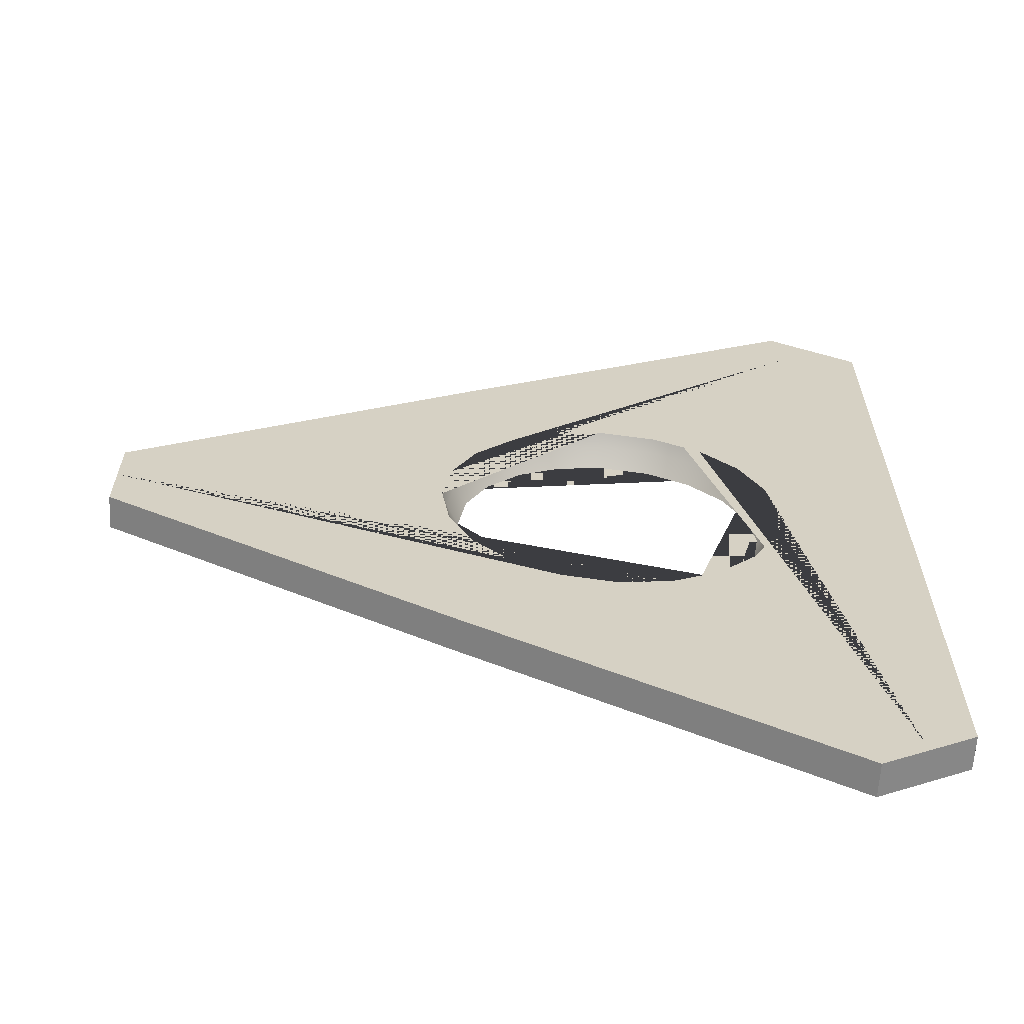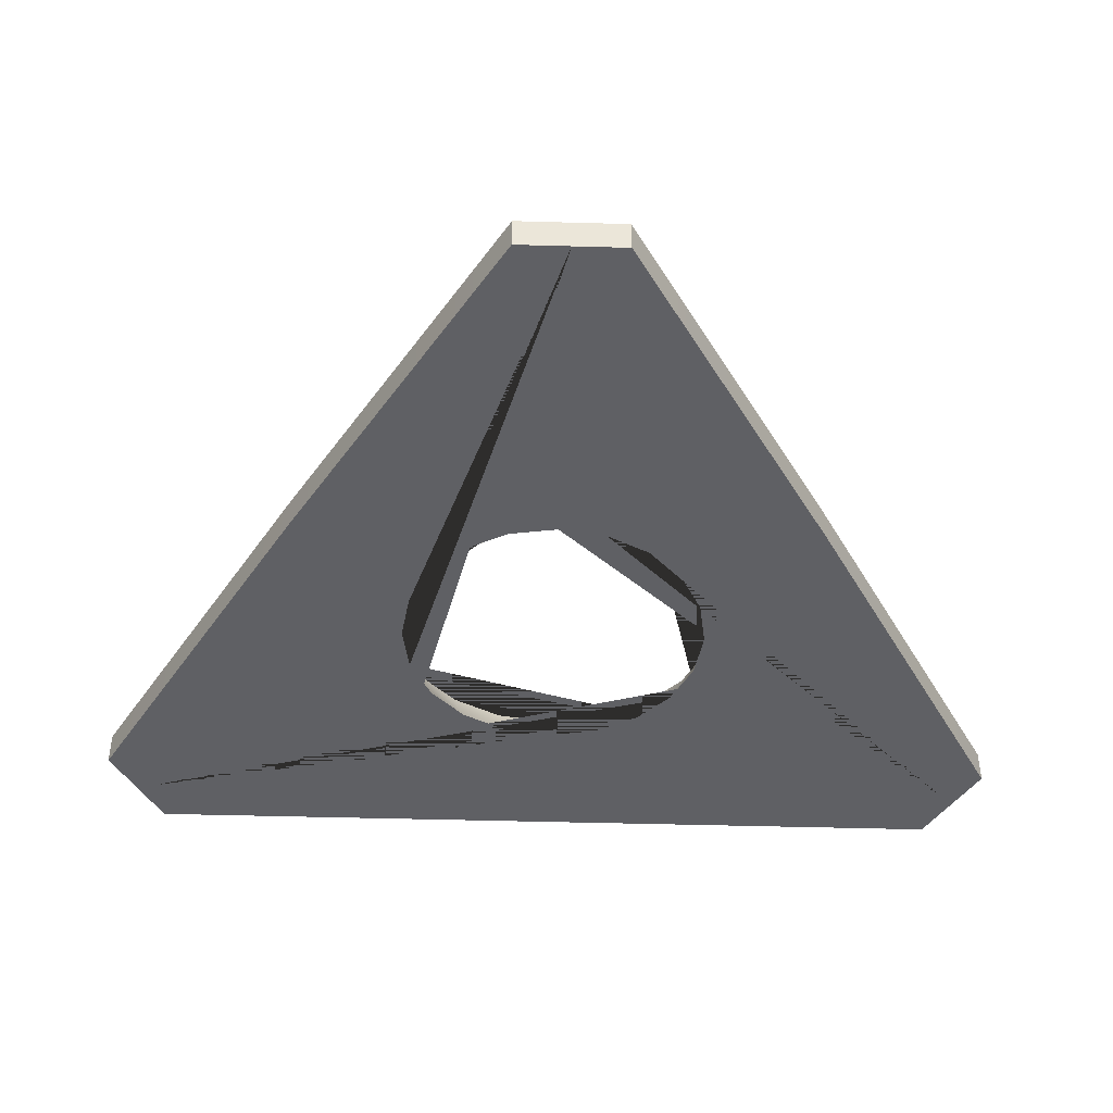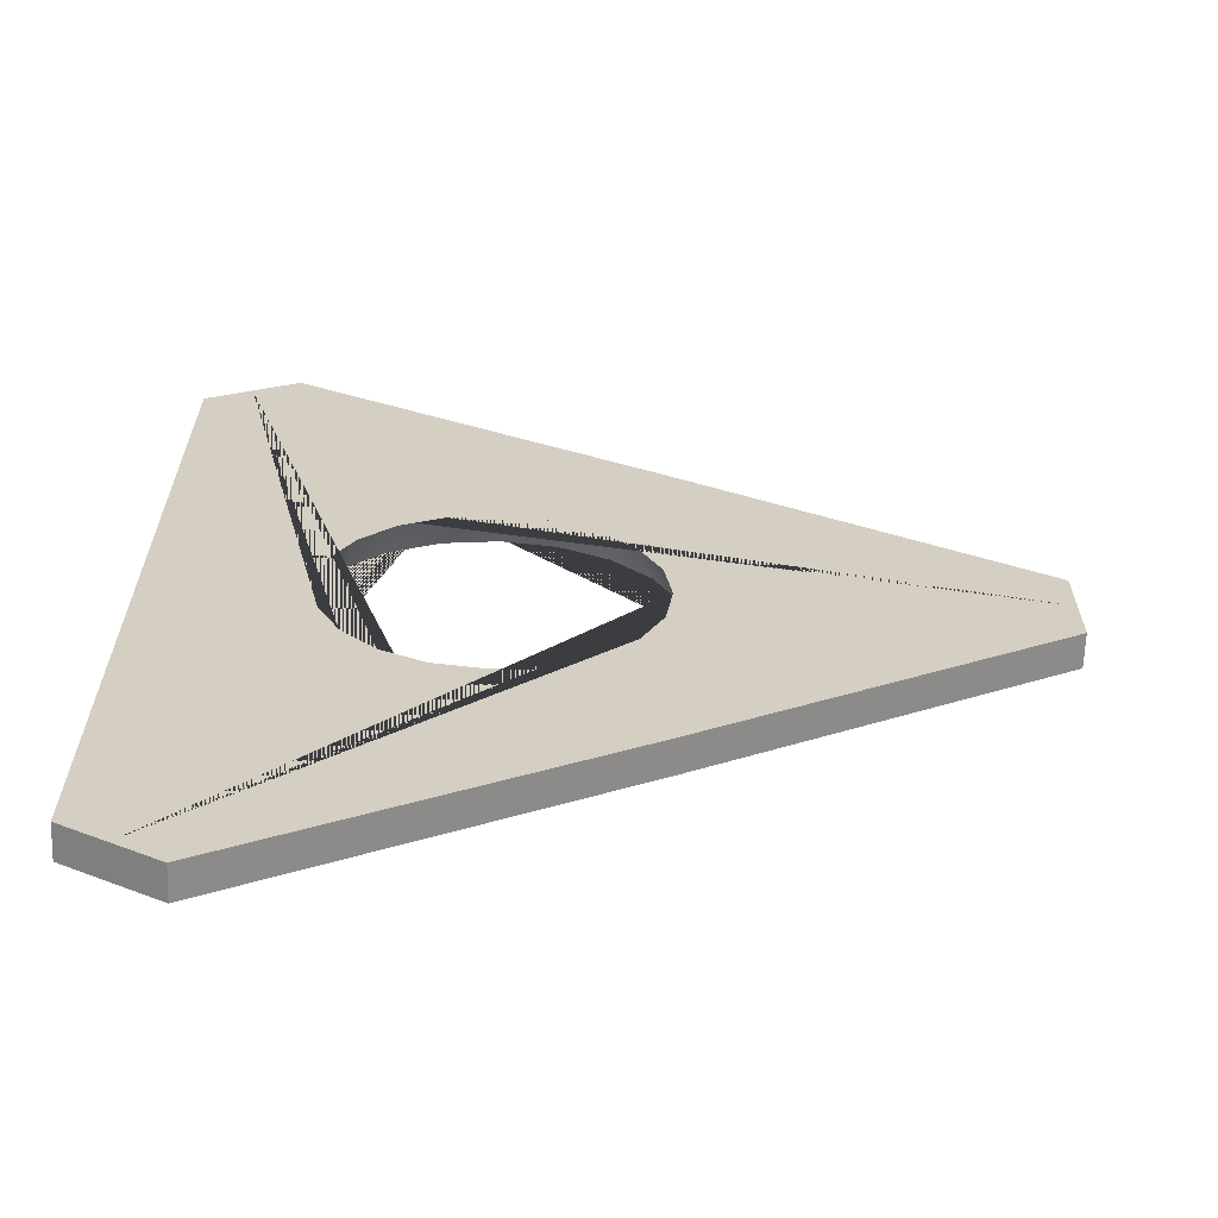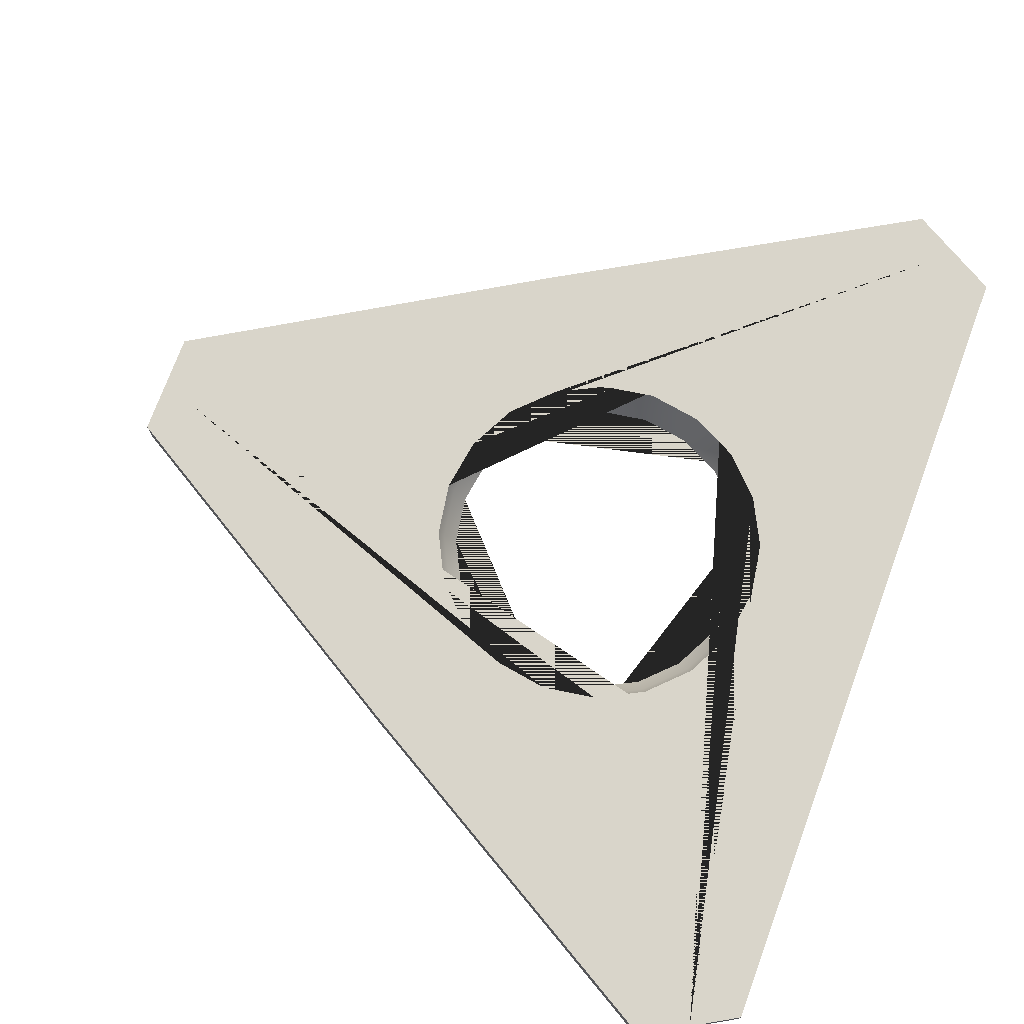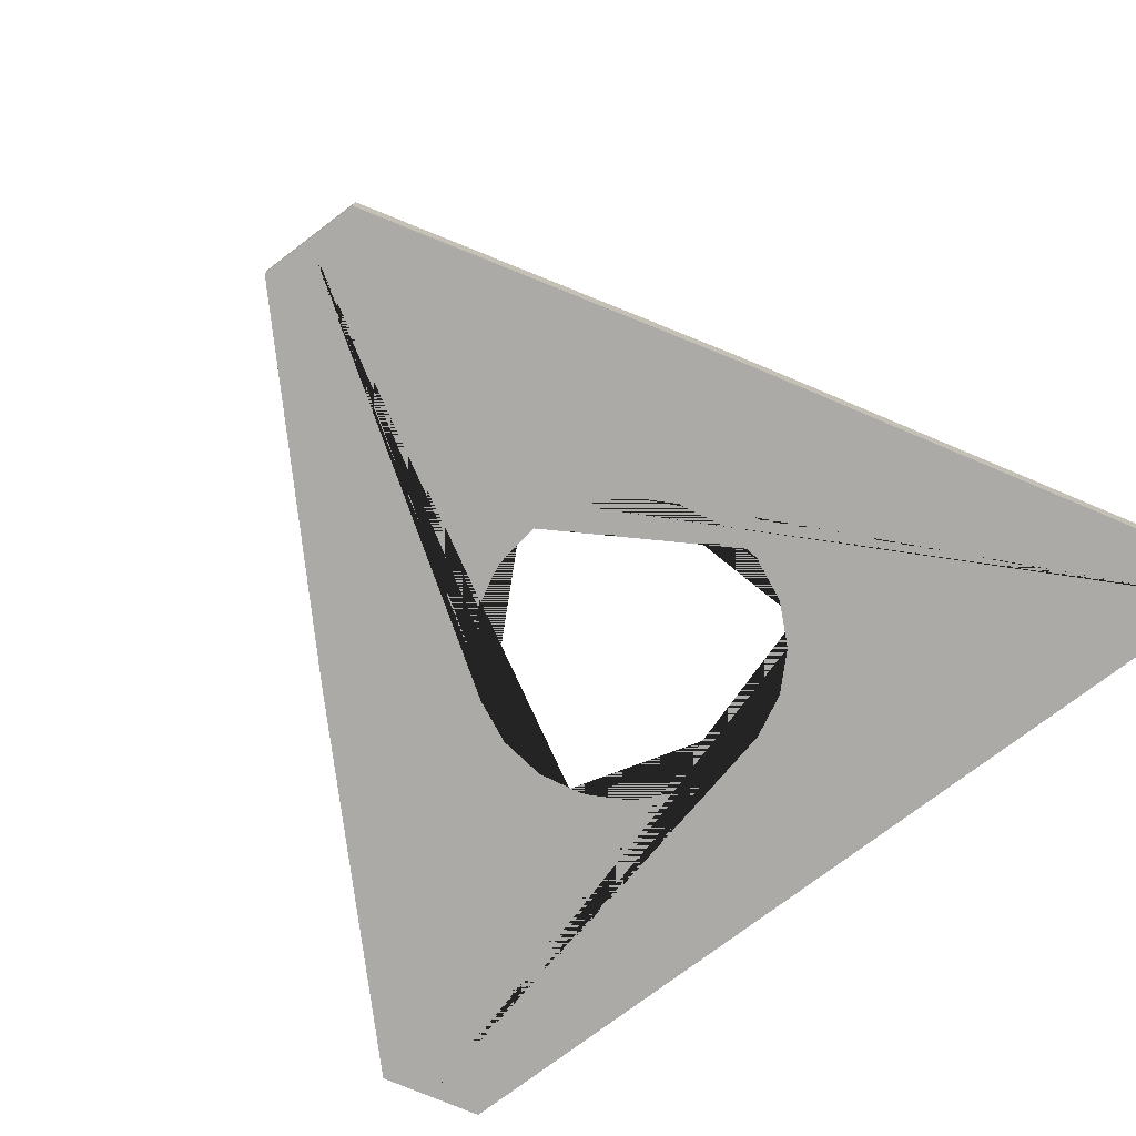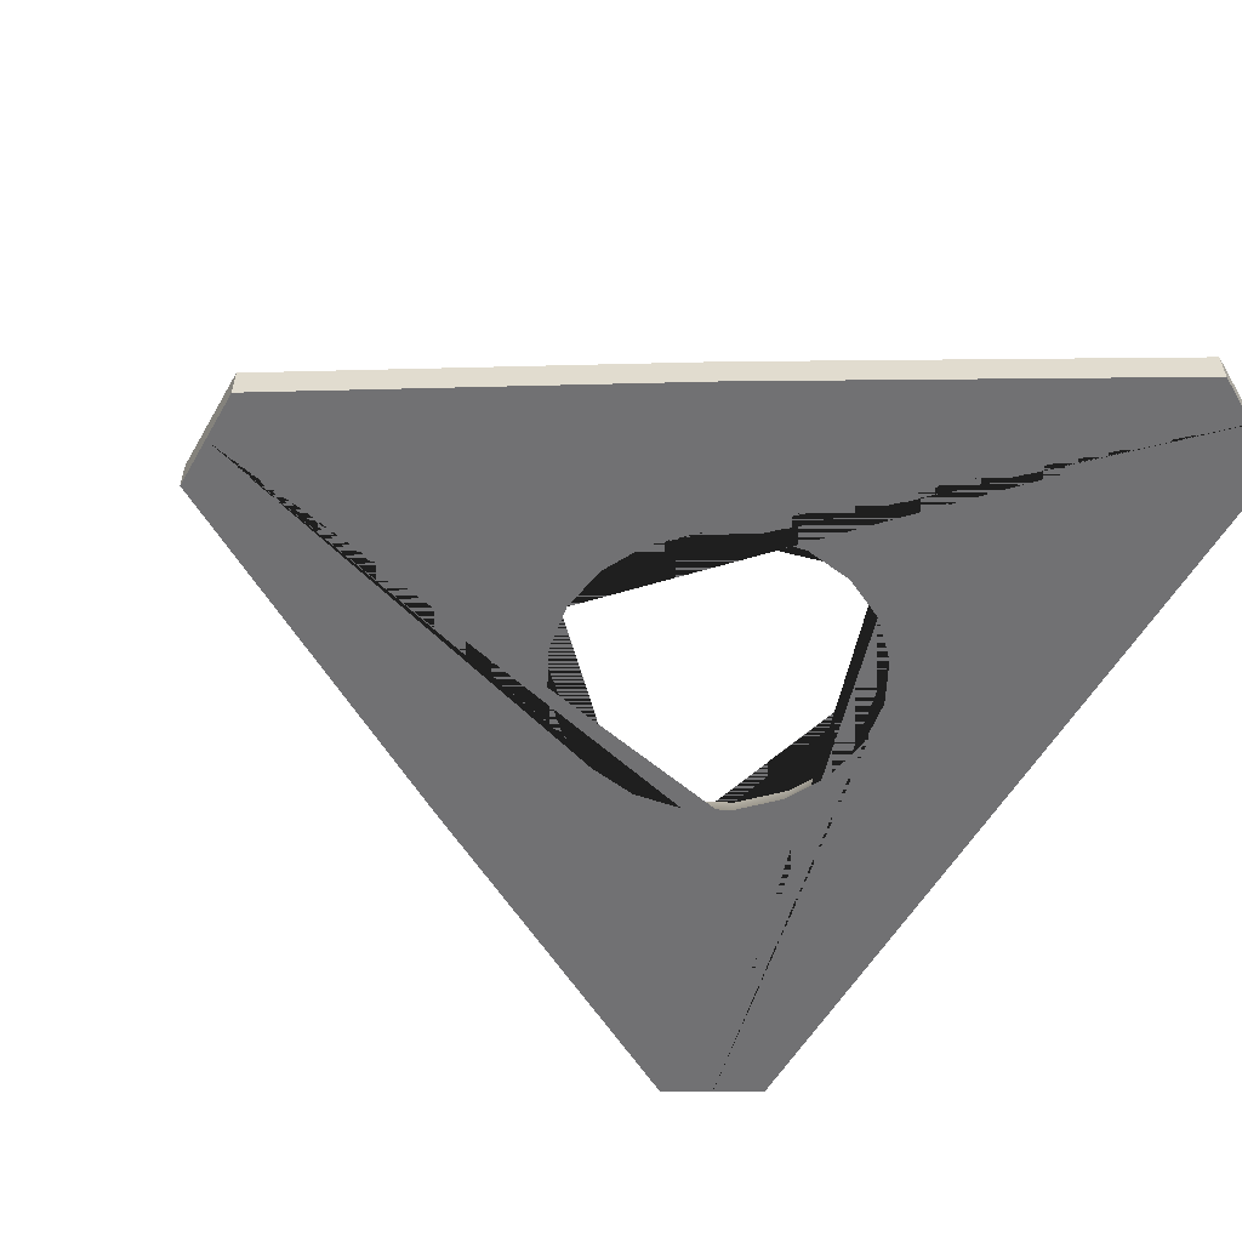
<metadata>
{"format":"obj","ext":"obj","renderer":"f3d","projection":"perspective","resolution":1024,"background":"white","views":[{"elev":-63.7,"azim":176.3,"up":"+Z"},{"elev":-44.5,"azim":88.1,"up":"+Y"},{"elev":-64.5,"azim":-2.0,"up":"+Z"},{"elev":74.5,"azim":-159.6,"up":"+Y"},{"elev":-75.7,"azim":127.1,"up":"+Y"},{"elev":-55.3,"azim":150.6,"up":"+Y"}]}
</metadata>
<code>
g default
v -0.5266 -0.0362 -0.912
v -0.5266 -0.0362 0.912
v -0.5266 0.03223 0.912
v -0.5266 0.03223 -0.912
v -0.2549 -0.0362 -0.1852
v -0.1852 -0.0362 -0.2549
v -0.2 0.004831 -0.2752
v -0.2752 0.004831 -0.2
v -0.2067 0.03223 -0.2844
v -0.2844 0.03223 -0.2067
v -0.2997 -0.0362 -0.09737
v -0.3236 0.004831 -0.1051
v -0.3344 0.03223 -0.1086
v -0.09737 -0.0362 -0.2997
v 0 -0.0362 -0.3151
v 0 0.004831 -0.3402
v -0.1051 0.004831 -0.3236
v -0.3151 -0.0362 0
v -0.3402 0.004831 0
v -0.1558 -0.0362 -0.2699
v 0 0.03223 -0.3516
v -0.1086 0.03223 -0.3344
v -0.3516 0.03223 0
v -0.1739 0.03223 -0.3011
v 0.09737 -0.0362 -0.2997
v 0.1051 0.004831 -0.3236
v -0.2997 -0.0362 0.09737
v -0.3236 0.004831 0.1051
v 0.1086 0.03223 -0.3344
v -0.3344 0.03223 0.1086
v 1.027 -0.0362 0
v 1.027 0.03223 0
v 0.1852 -0.0362 -0.2549
v 0.2 0.004831 -0.2752
v -0.2549 -0.0362 0.1852
v -0.2752 0.004831 0.2
v 0.2067 0.03223 -0.2844
v -0.2844 0.03223 0.2067
v -0.1852 -0.0362 0.2549
v -0.2 0.004831 0.2752
v 0.2549 -0.0362 -0.1852
v 0.2752 0.004831 -0.2
v -0.2067 0.03223 0.2844
v 0.2844 0.03223 -0.2067
v 0.2997 -0.0362 -0.09737
v 0.3236 0.004831 -0.1051
v 0.3344 0.03223 -0.1086
v -0 -0.0362 0.3151
v -0.09737 -0.0362 0.2997
v -0.1051 0.004831 0.3236
v -0 0.004831 0.3402
v 0.3151 -0.0362 0
v 0.3402 0.004831 0
v -0.1086 0.03223 0.3344
v -0 0.03223 0.3516
v 0.3516 0.03223 0
v 0.2997 -0.0362 0.09737
v 0.3236 0.004831 0.1051
v 0.09737 -0.0362 0.2997
v 0.1051 0.004831 0.3236
v 0.3344 0.03223 0.1086
v 0.1086 0.03223 0.3344
v 0.2549 -0.0362 0.1852
v 0.2752 0.004831 0.2
v 0.1852 -0.0362 0.2549
v 0.2 0.004831 0.2752
v 0.2844 0.03223 0.2067
v 0.2067 0.03223 0.2844
v -0.1558 -0.0362 0.2699
v -0.1739 0.03223 0.3011
v 0.3097 0.03223 0.5365
v 0.3097 -0.0362 0.5365
v 0.3097 0.03223 -0.5365
v 0.3097 -0.0362 -0.5365
v -0.6195 0.03223 -0
v -0.6195 -0.0362 -0
v 1.027 0.03223 0.1073
v 1.027 -0.0362 0.1073
v 1.027 -0.0362 -0.1073
v 1.027 0.03223 -0.1073
v -0.4336 0.03223 -0.9657
v -0.4336 -0.0362 -0.9657
v -0.6195 -0.0362 -0.8584
v -0.6195 0.03223 -0.8584
v -0.6195 0.03223 0.8584
v -0.6195 -0.0362 0.8584
v -0.4336 -0.0362 0.9657
v -0.4336 0.03223 0.9657
g pCylinder2
f 5 6 7 8
f 9 10 8 7
f 11 5 8 12
f 10 13 12 8
f 14 15 16 17
f 18 11 12 19
f 6 20 14 17 7
f 21 22 17 16
f 13 23 19 12
f 17 22 24 9 7
f 15 25 26 16
f 27 18 19 28
f 29 21 16 26
f 23 30 28 19
f 25 33 34 26
f 35 27 28 36
f 37 29 26 34
f 30 38 36 28
f 39 35 36 40
f 33 41 42 34
f 38 43 40 36
f 44 37 34 42
f 41 45 46 42
f 47 44 42 46
f 48 49 50 51
f 45 52 53 46
f 54 55 51 50
f 56 47 46 53
f 52 57 58 53
f 59 48 51 60
f 61 56 53 58
f 55 62 60 51
f 57 63 64 58
f 65 59 60 66
f 63 65 66 64
f 67 61 58 64
f 62 68 66 60
f 68 67 64 66
f 49 69 39 40 50
f 40 43 70 54 50
f 2 1 20 6 5 11 18 27 35 39 69
f 4 3 70 43 38 30 23 13 10 9 24
f 1 31 52 45 41 33 25 15 14 20
f 32 4 24 22 21 29 37 44 47 56
f 31 2 69 49 48 59 65 63 57 52
f 3 32 56 61 67 68 62 55 54 70
f 71 72 78 77
f 80 79 74 73
f 4 32 80 73 81
f 73 74 82 81
f 31 1 82 74 79
f 84 83 76 75
f 3 4 84 75 85
f 75 76 86 85
f 1 2 86 76 83
f 2 31 78 72 87
f 88 87 72 71
f 32 3 88 71 77
f 85 86 2 87 88 3
f 81 82 1 83 84 4
f 77 78 31 79 80 32

</code>
